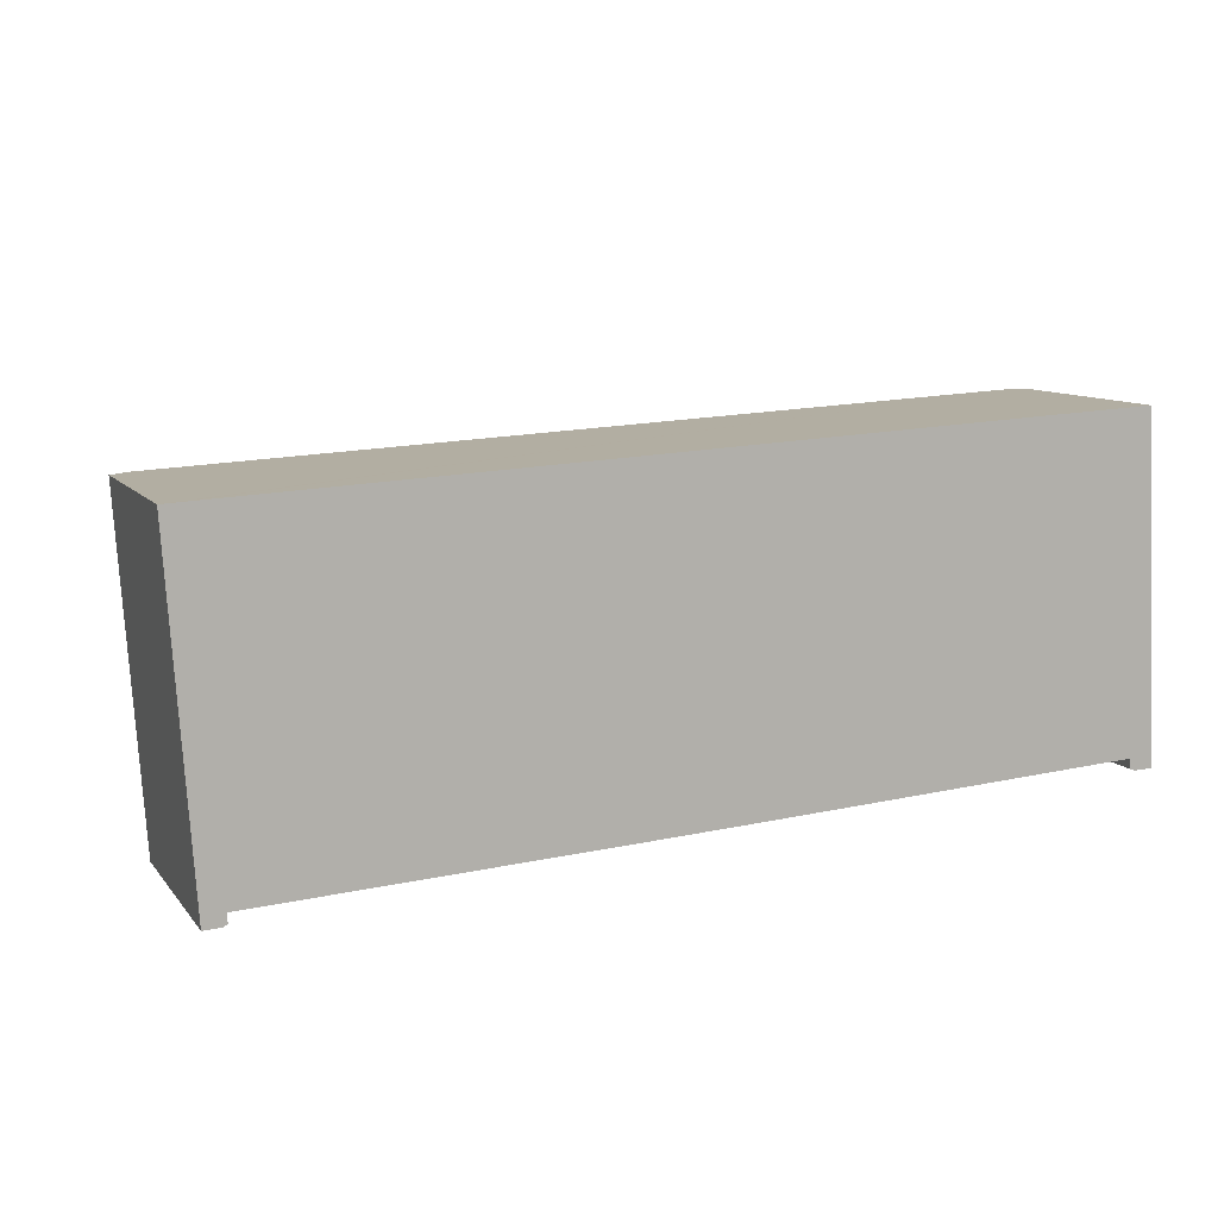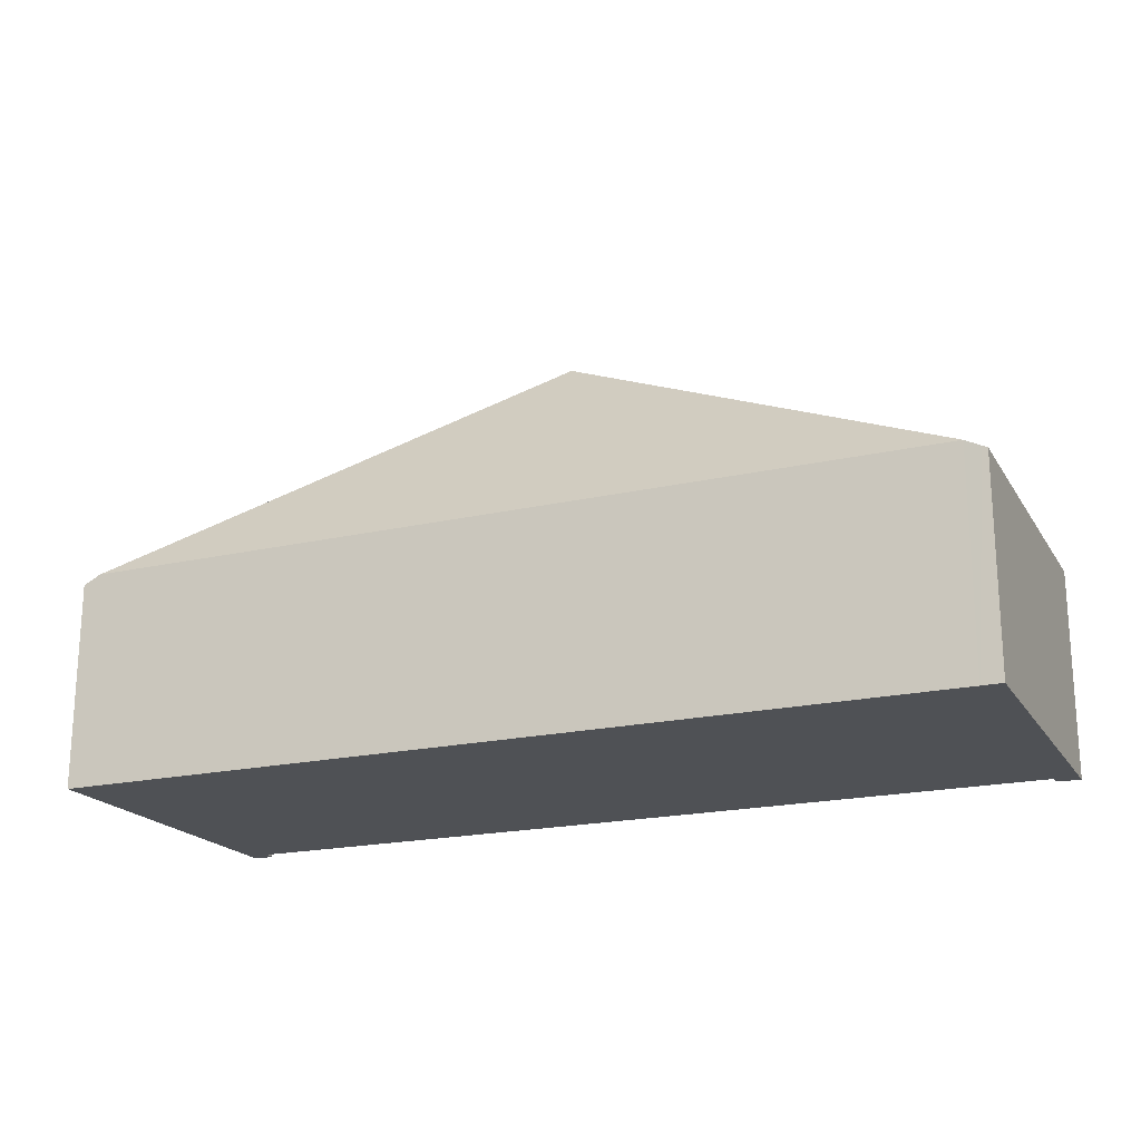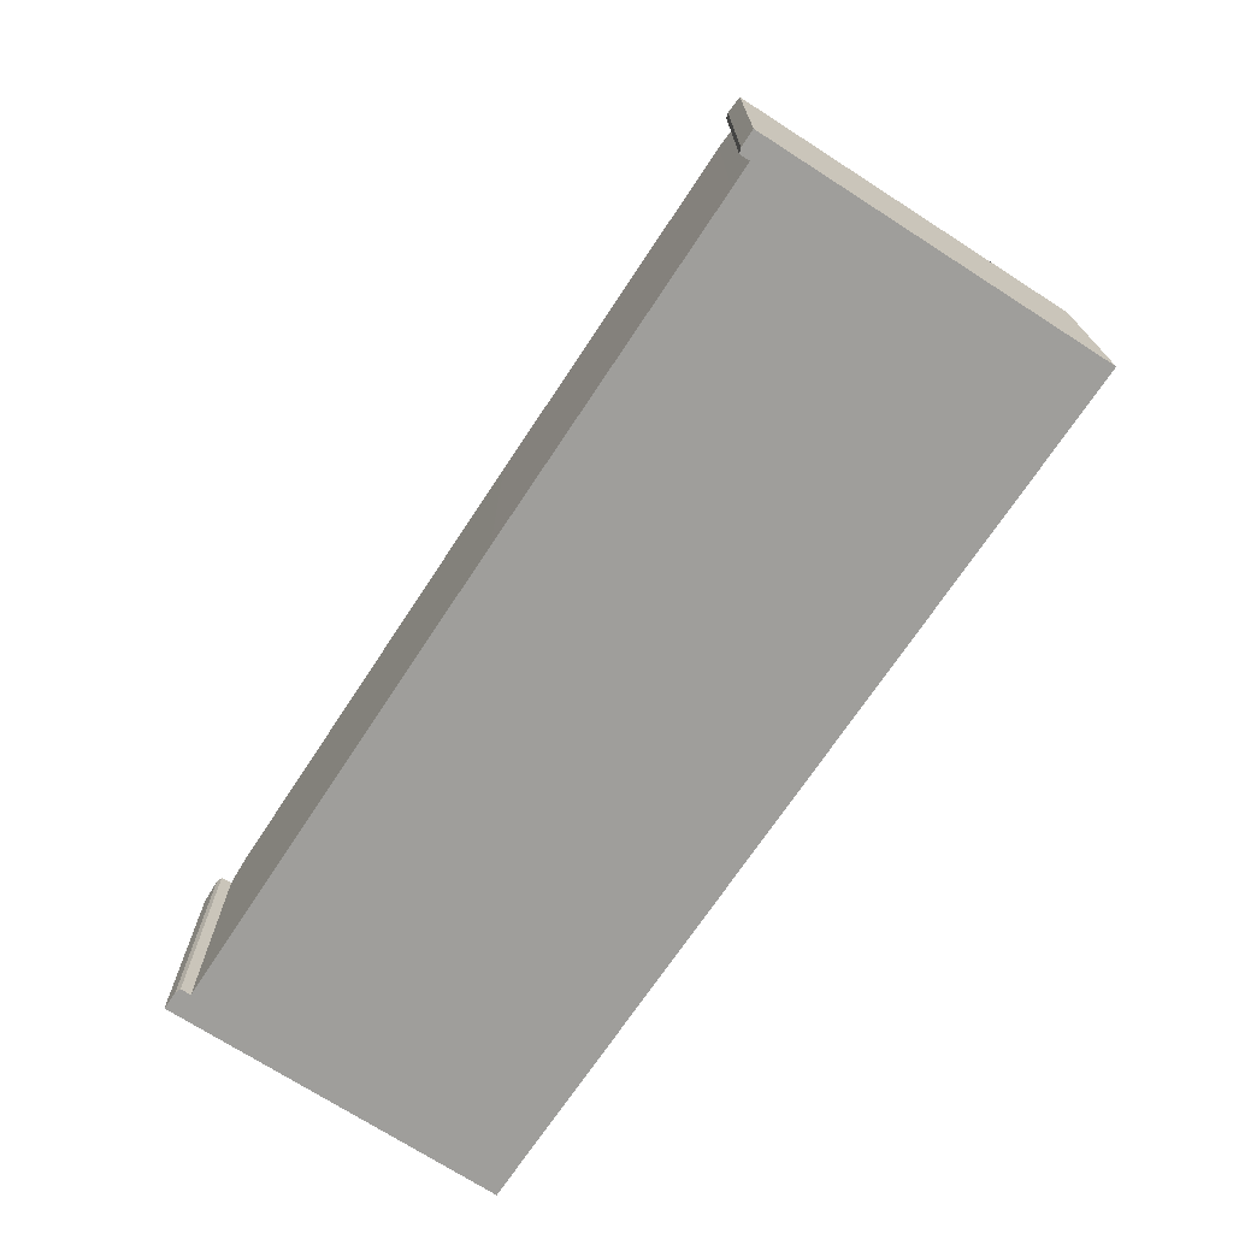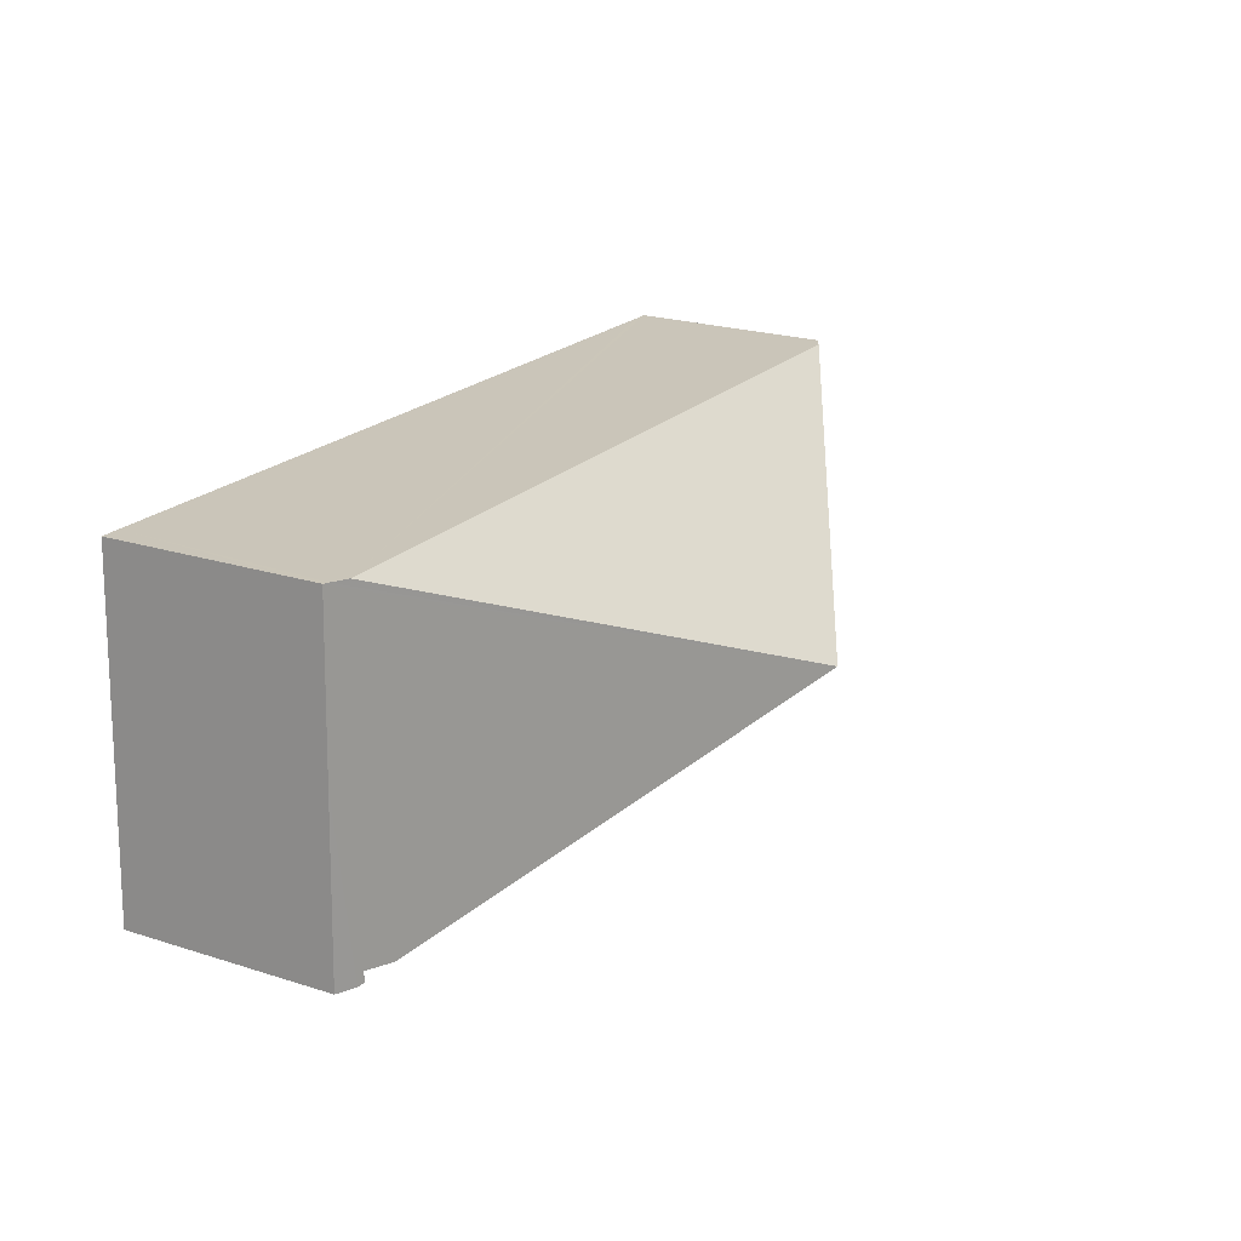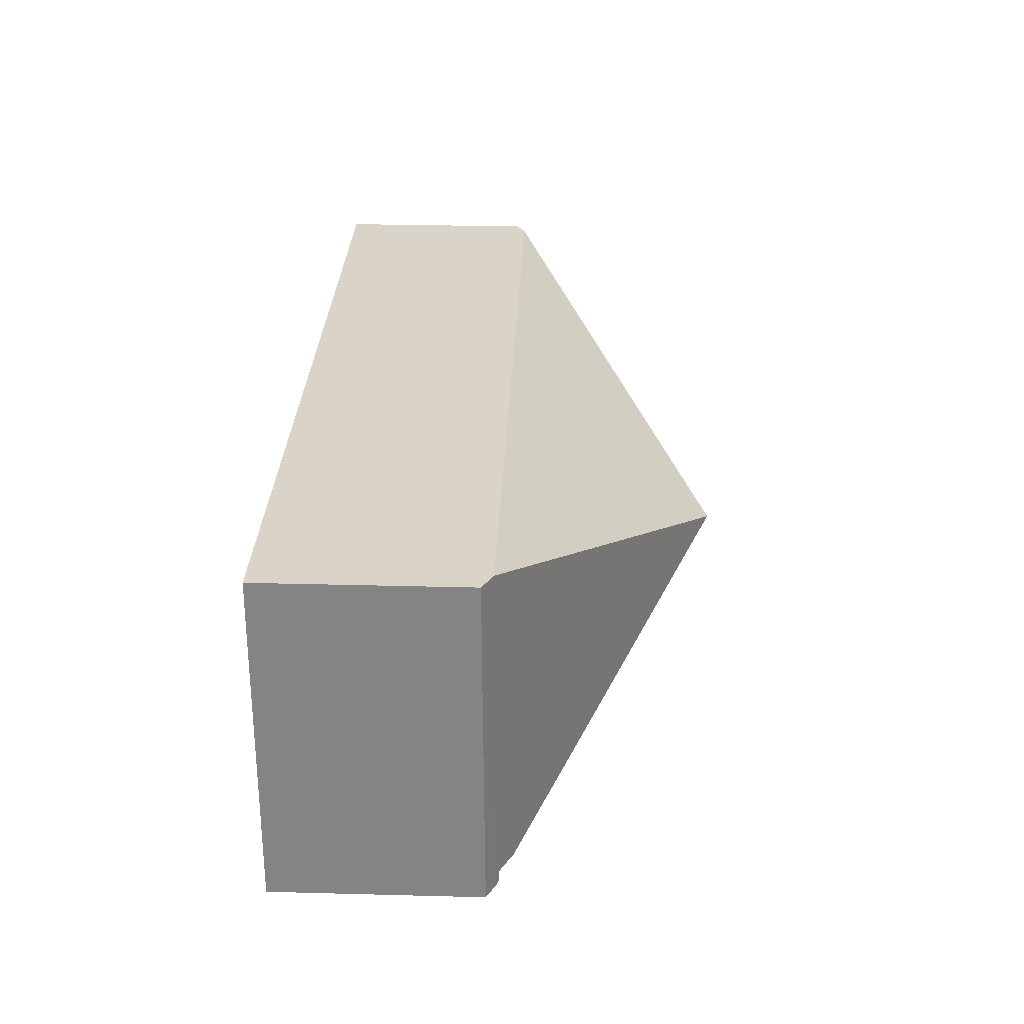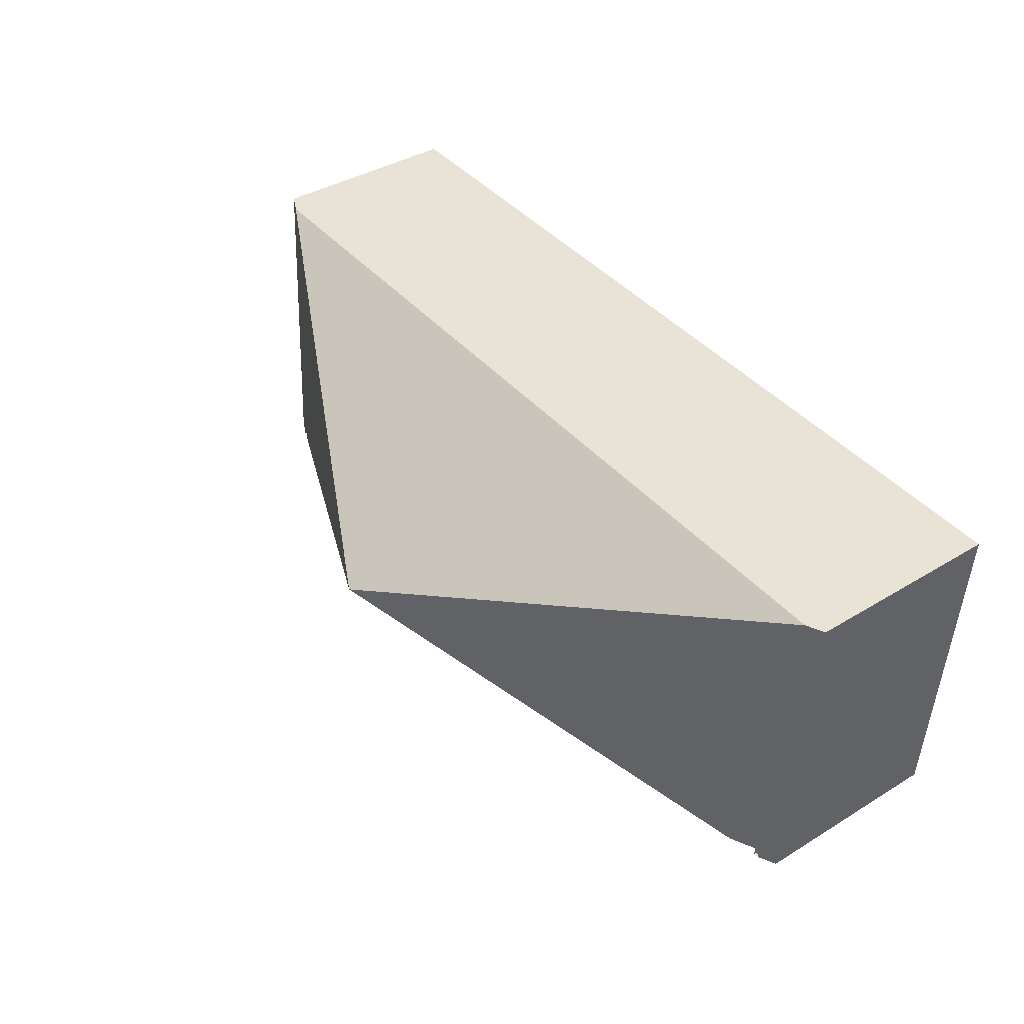
<metadata>
{"format":"obj","ext":"obj","renderer":"f3d","projection":"perspective","resolution":1024,"background":"white","views":[{"elev":10.1,"azim":-22.3,"up":"+Z"},{"elev":-19.9,"azim":19.9,"up":"+Y"},{"elev":-70.8,"azim":-126.4,"up":"+Y"},{"elev":23.1,"azim":118.1,"up":"+Z"},{"elev":31.4,"azim":92.1,"up":"+Z"},{"elev":38.8,"azim":-127.5,"up":"+Z"}]}
</metadata>
<code>
v  0.153 1.869 0.008
v  7.62 1.869 0.388
v  3.985 3.742 -1.273
v  7.791 1.882 -2.546
v  7.87 1.79 -1.007
v  7.95 1.802 -2.54
v  7.743 1.905 -2.53
v  7.737 1.905 -2.442
v  7.516 2.016 -2.454
v  7.797 1.78 0.397
v  7.753 1.802 0.395
v  4.561 1.996 -2.62
v  3.553 1.993 -2.674
v  0.592 1.994 -2.824
v  0.197 1.792 -2.945
v  0.377 1.886 -2.835
v  0.343 1.866 -2.938
v  0 1.792 1.097e-16
v  0.384 1.787e-16 -2.919
v  0.384 1.886 -2.919
v  0.343 1.799e-16 -2.938
v  0.197 1.803e-16 -2.945
v  7.791 1.559e-16 -2.546
v  7.95 1.555e-16 -2.54
v  7.743 1.549e-16 -2.53
v  7.737 1.495e-16 -2.442
v  7.516 1.503e-16 -2.454
v  4.561 1.604e-16 -2.62
v  3.553 1.637e-16 -2.674
v  0.592 1.729e-16 -2.824
v  0.377 1.736e-16 -2.835
v  0 0 0
v  0.153 -4.899e-19 0.008
v  7.62 -2.376e-17 0.388
v  7.797 -2.431e-17 0.397
v  7.753 -2.419e-17 0.395
v  7.87 6.166e-17 -1.007
g defaultobject
f 1 2 3
f 4 5 6
f 5 4 7
f 5 7 8
f 5 8 9
f 5 9 3
f 5 3 10
f 10 3 11
f 11 3 2
f 12 3 9
f 3 12 13
f 3 13 14
f 15 16 17
f 16 15 18
f 16 18 3
f 3 18 1
f 3 14 16
f 19 17 20
f 17 19 21
f 21 15 17
f 15 21 22
f 6 23 4
f 23 6 24
f 4 25 7
f 25 4 23
f 26 9 8
f 9 26 12
f 12 26 27
f 12 27 28
f 12 28 13
f 13 28 29
f 13 29 14
f 14 29 30
f 14 30 16
f 16 30 31
f 22 18 15
f 18 22 32
f 25 8 7
f 8 25 26
f 32 1 18
f 1 32 2
f 2 32 33
f 2 33 34
f 2 34 11
f 11 34 10
f 10 34 35
f 35 34 36
f 35 5 10
f 5 35 6
f 6 35 37
f 6 37 24
f 31 20 16
f 20 31 19
f 36 37 35
f 37 36 34
f 37 34 33
f 37 33 26
f 37 26 24
f 24 26 23
f 26 33 27
f 27 33 28
f 28 33 29
f 29 33 30
f 30 33 32
f 30 32 31
f 31 32 22
f 31 22 19
f 19 22 21
f 25 23 26

</code>
